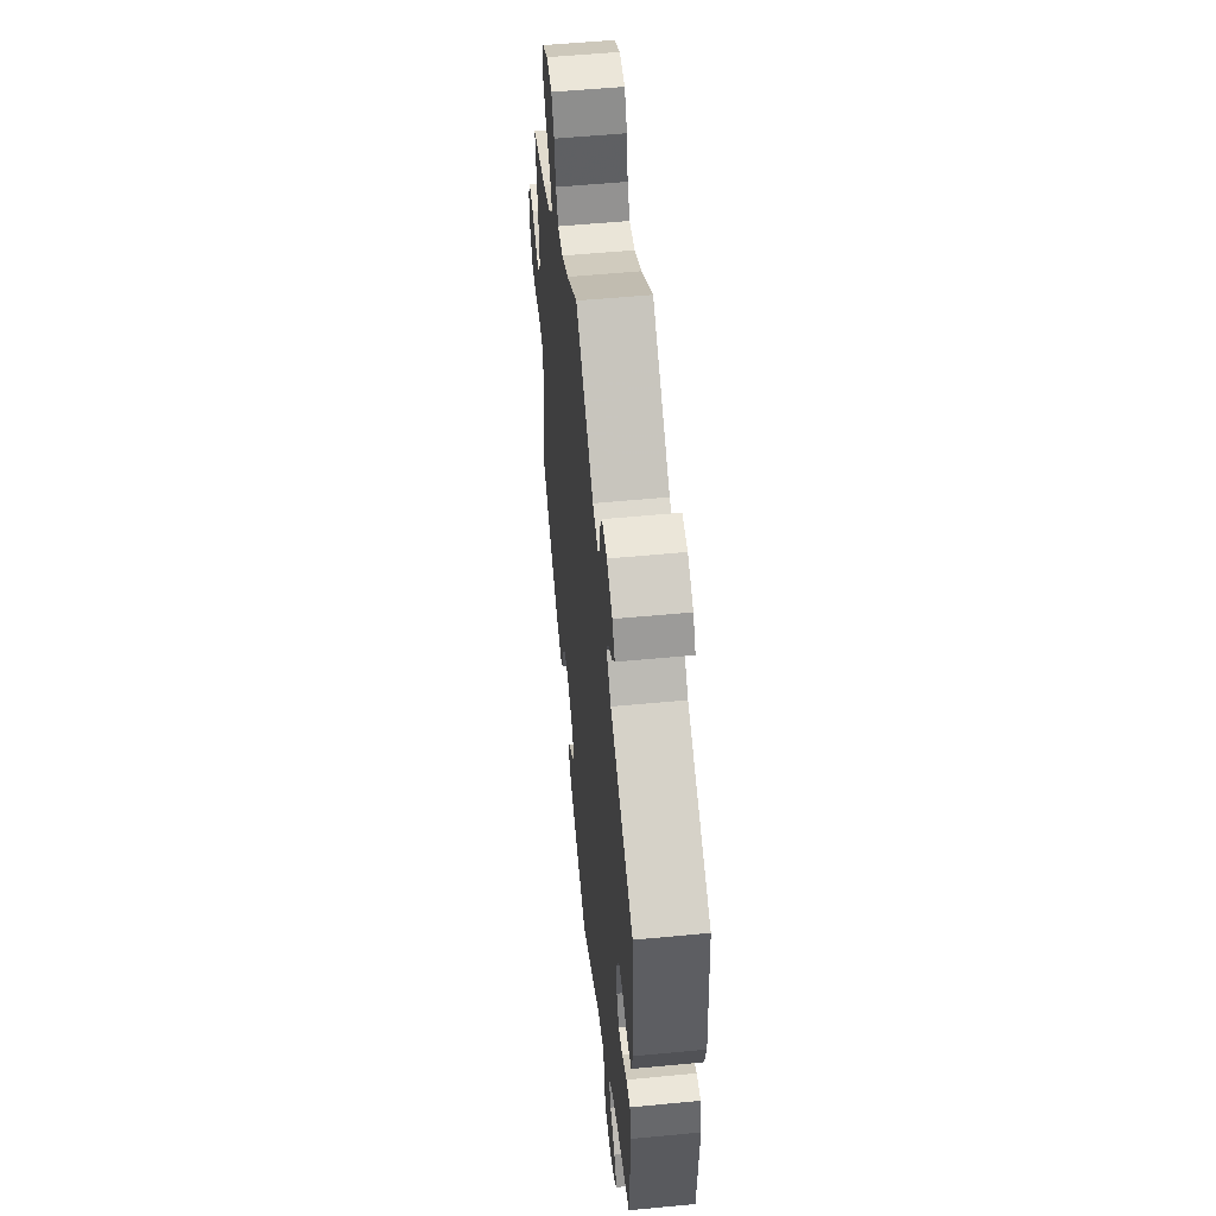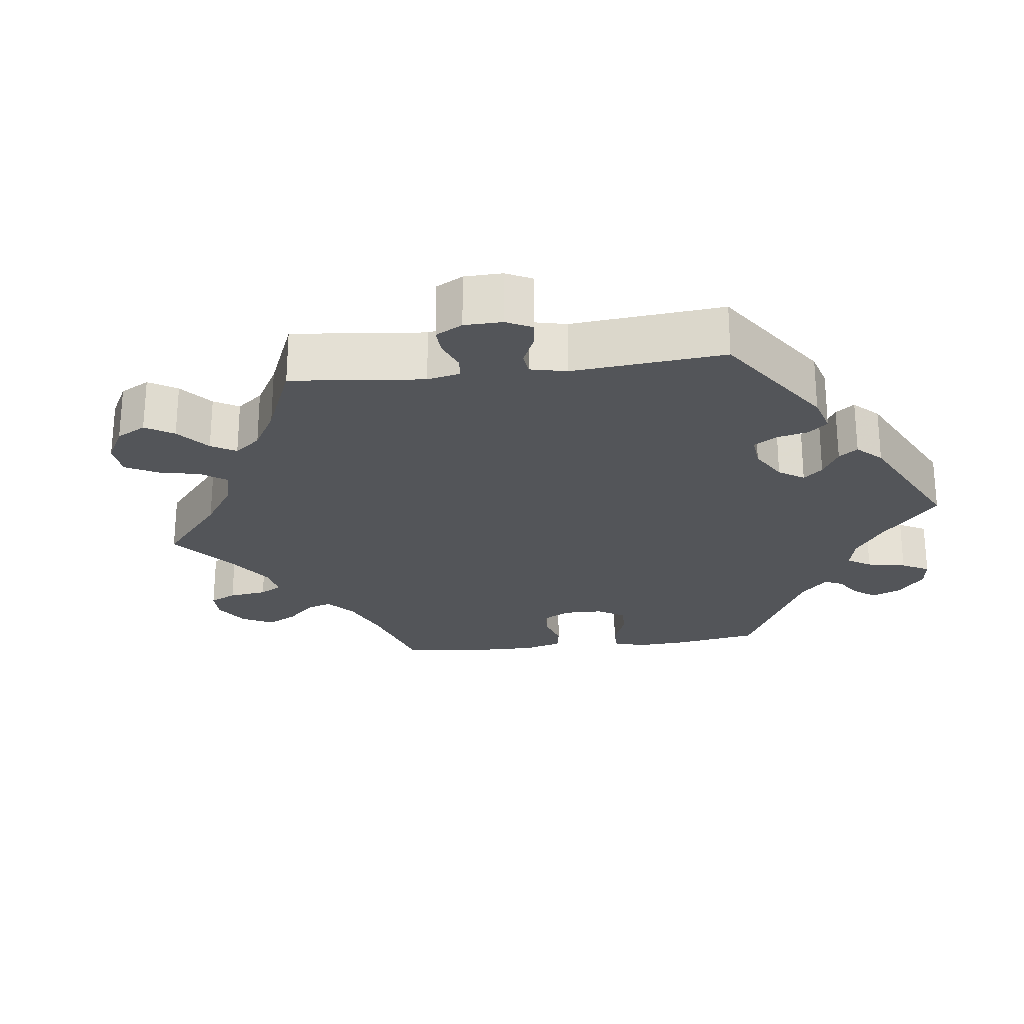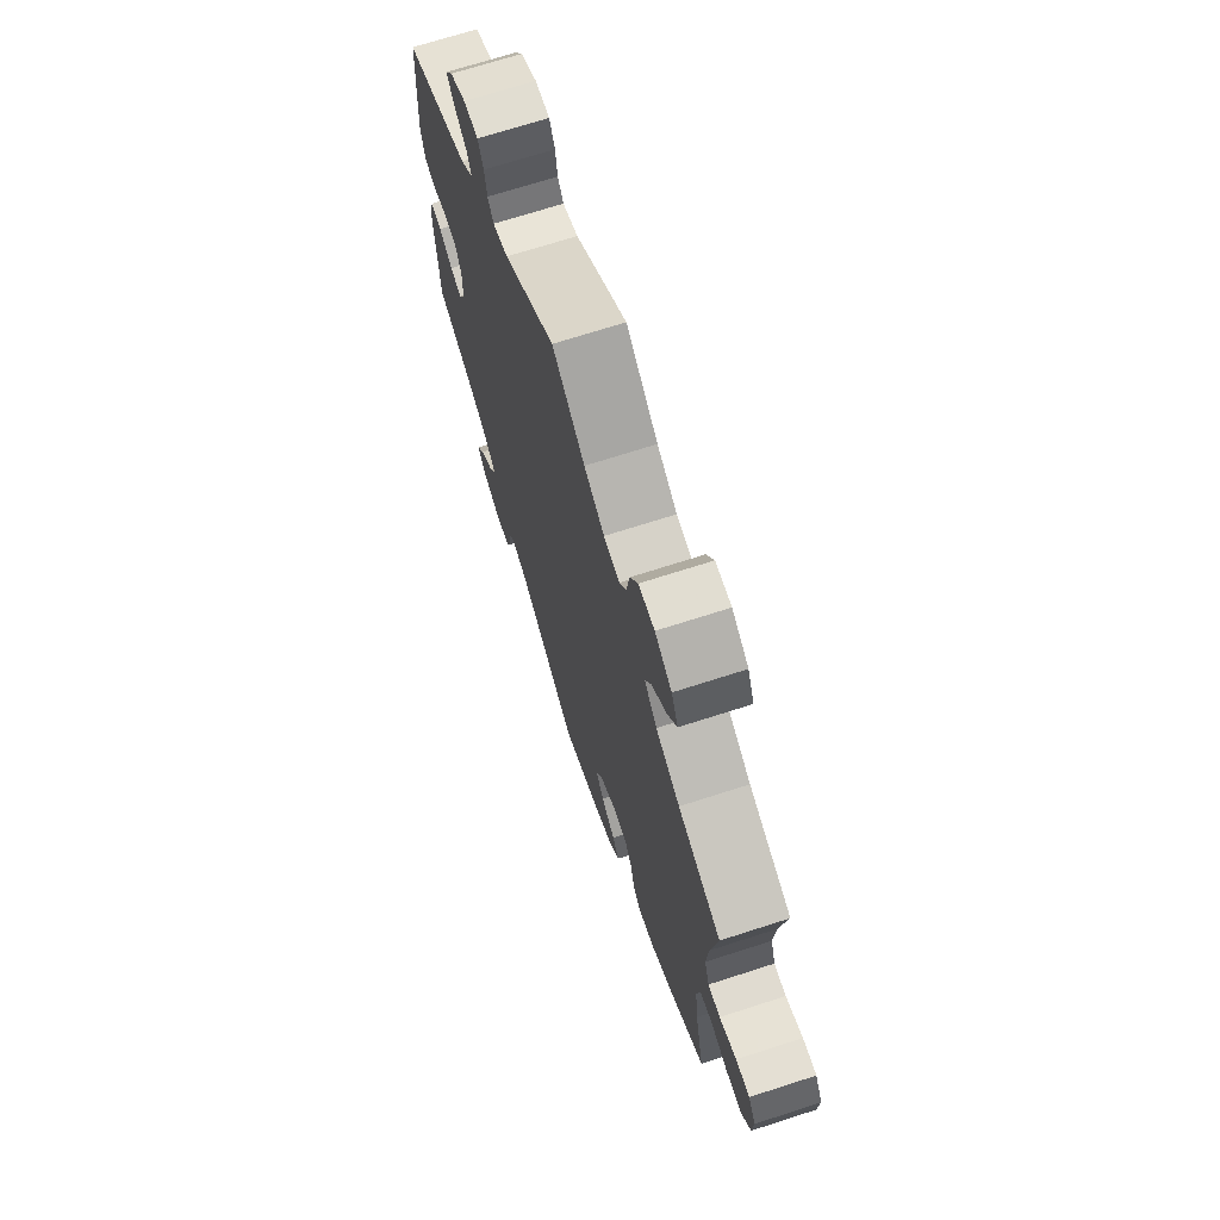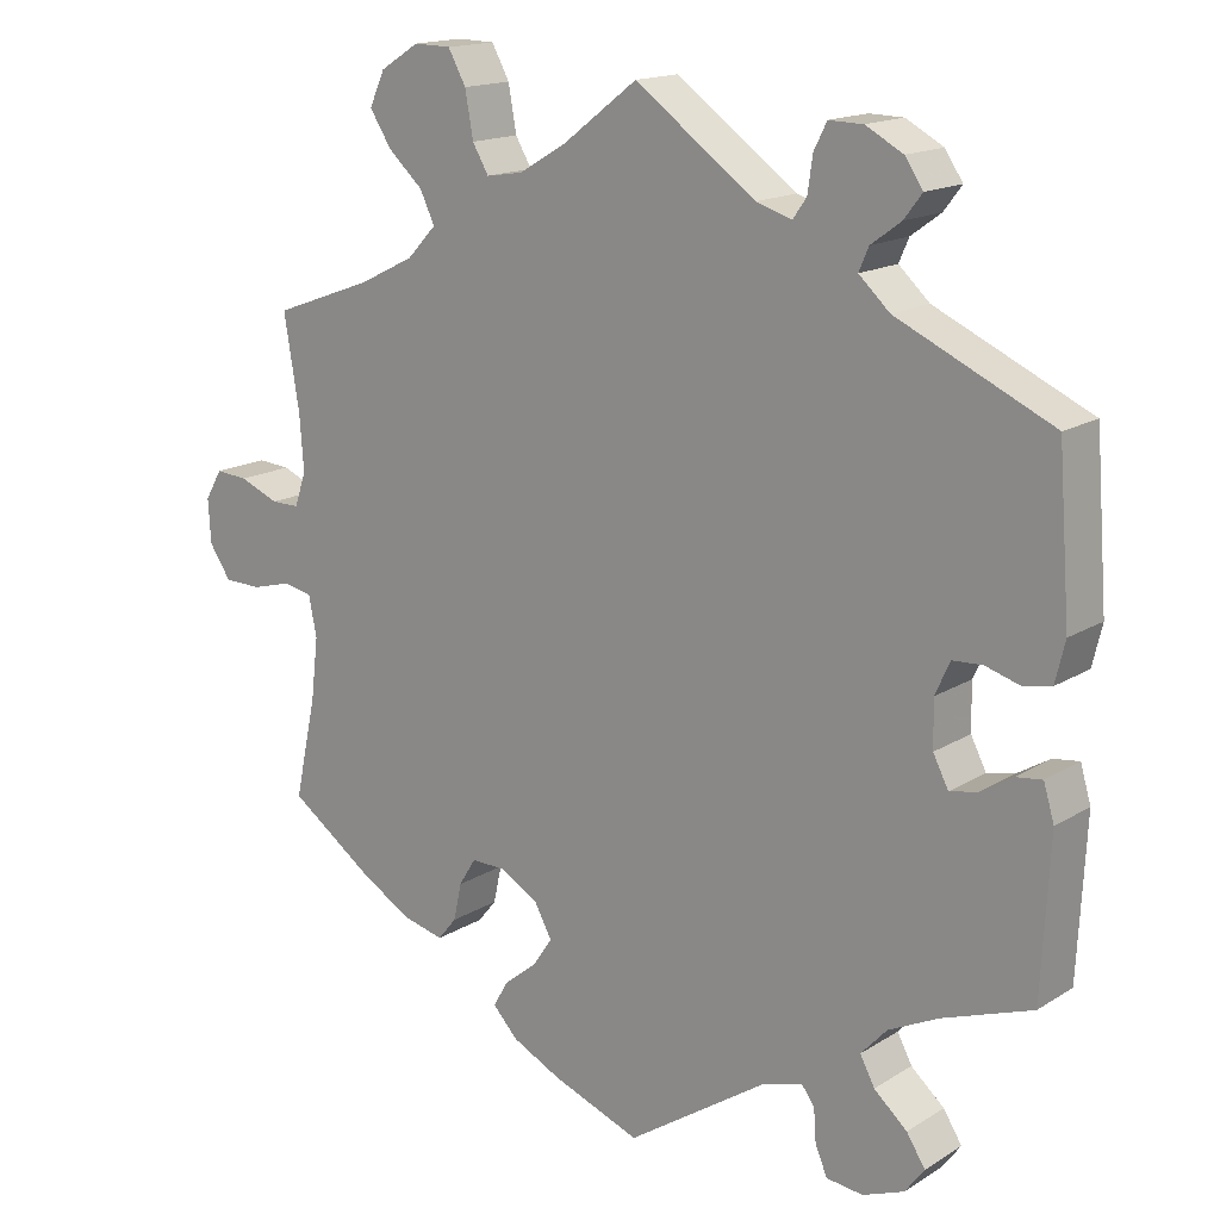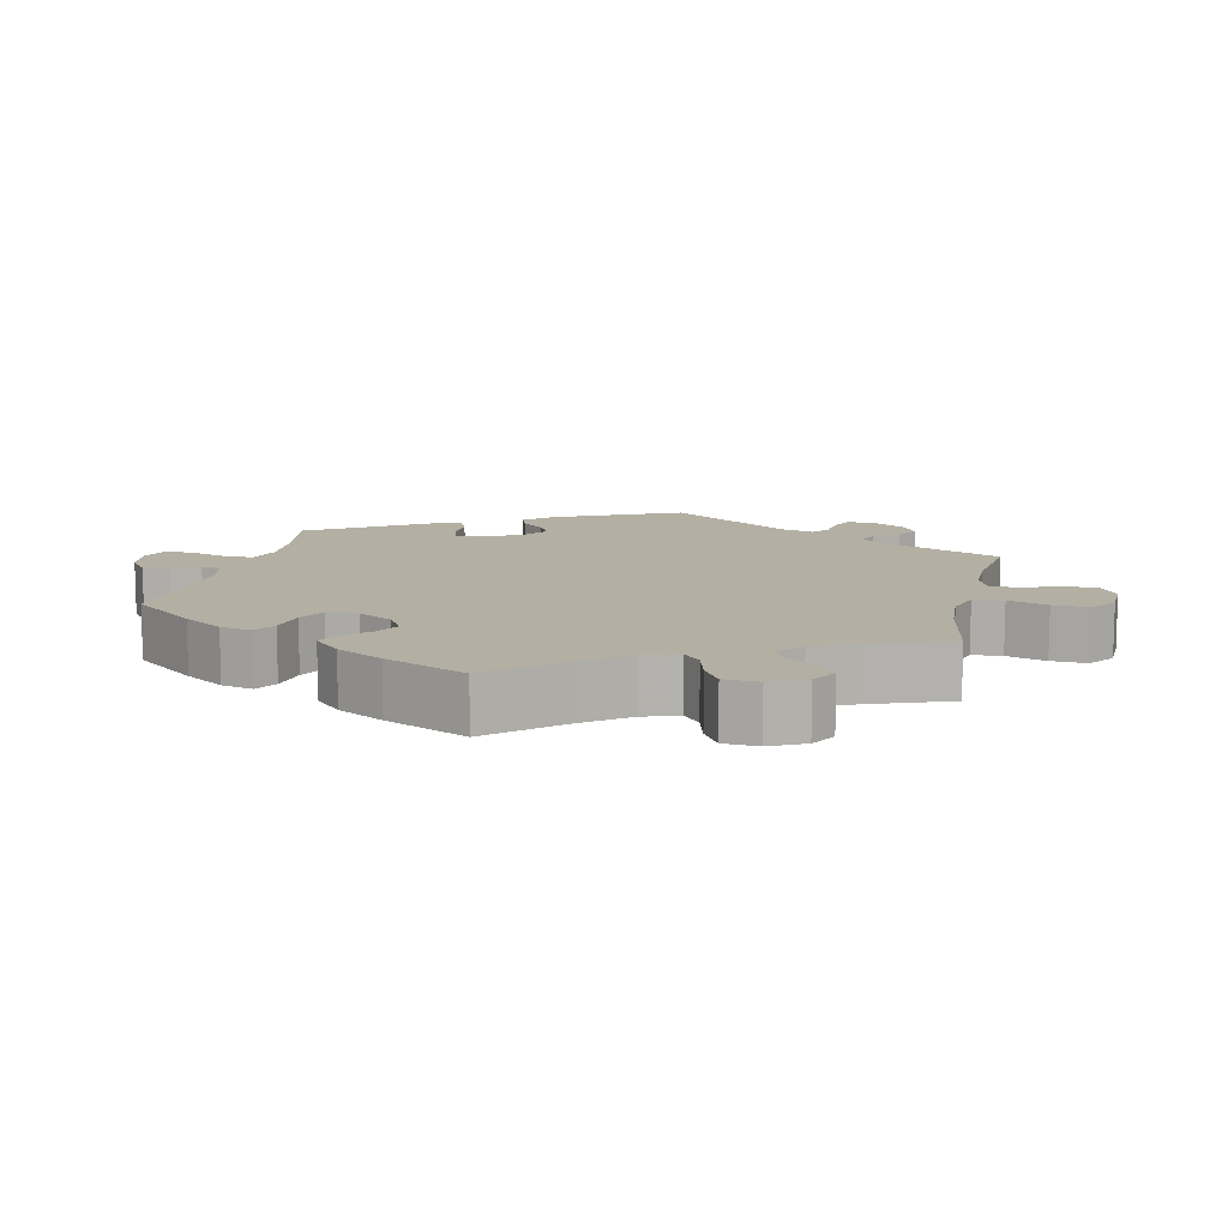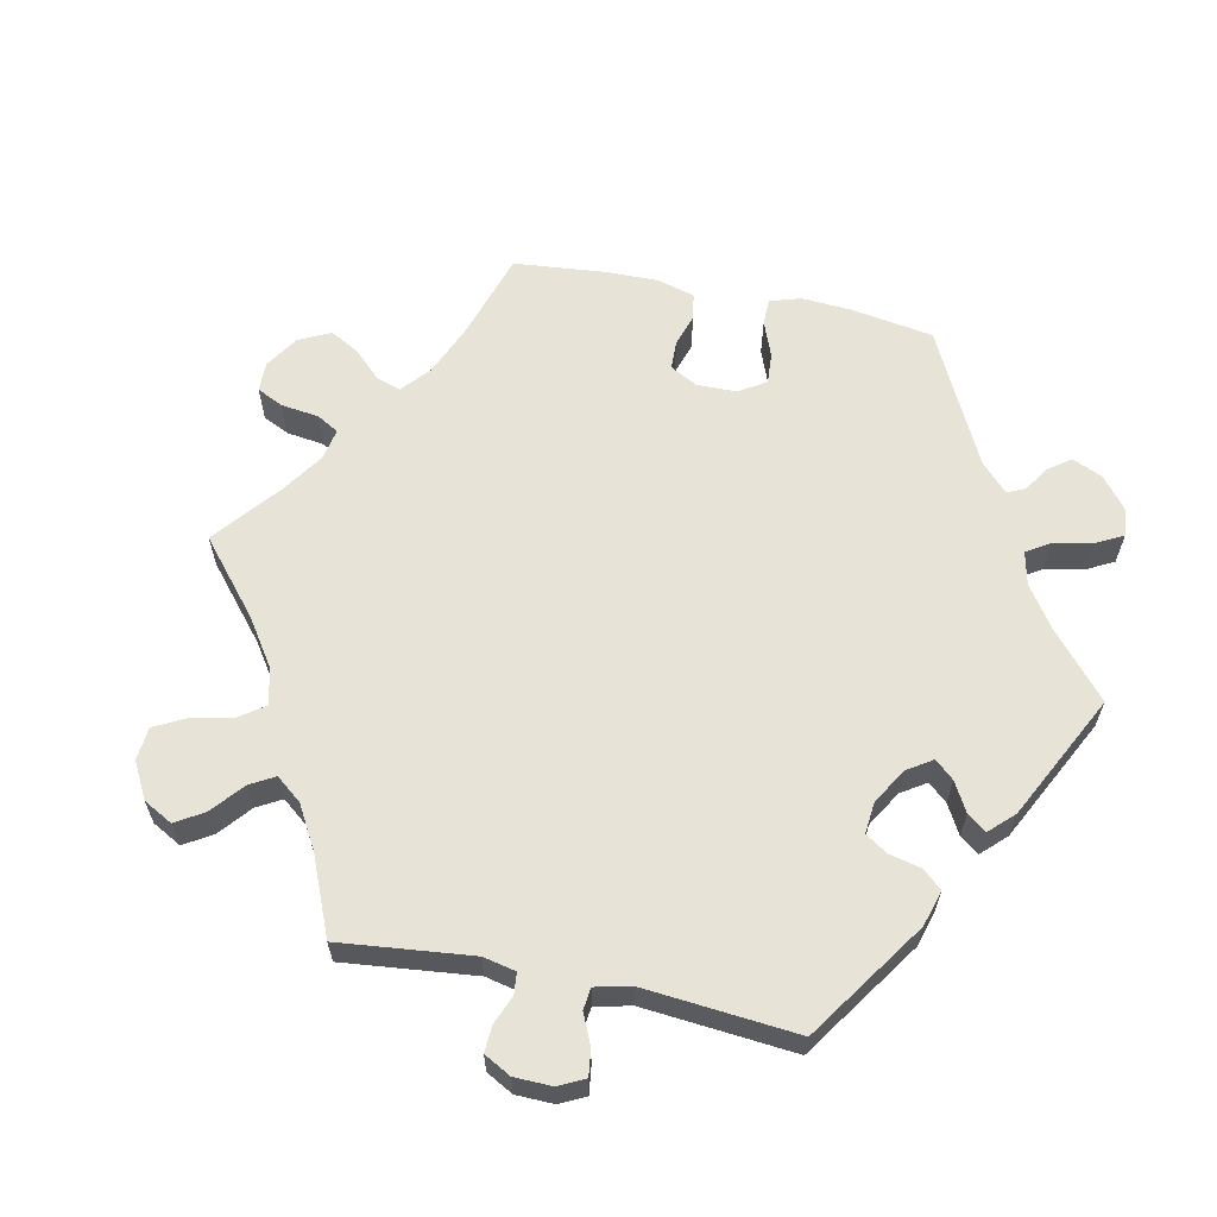
<metadata>
{"format":"obj","ext":"obj","renderer":"f3d","projection":"perspective","resolution":1024,"background":"white","views":[{"elev":54.5,"azim":84.2,"up":"+Z"},{"elev":-24.5,"azim":37.1,"up":"+Y"},{"elev":70.0,"azim":-107.9,"up":"+Z"},{"elev":16.0,"azim":38.5,"up":"+Z"},{"elev":11.1,"azim":-107.2,"up":"+Y"},{"elev":62.1,"azim":41.7,"up":"+Y"}]}
</metadata>
<code>
v -0.108 0.07 -0.537
v -0.169 0.07 -0.507
v -0.2 0.07 -0.474
v -0.182 0.07 -0.442
v -0.141 0.07 -0.409
v -0.117 0.07 -0.373
v -0.138 0.07 -0.334
v -0.185 0.07 -0.306
v -0.228 0.07 -0.305
v -0.249 0.07 -0.339
v -0.259 0.07 -0.385
v -0.282 0.07 -0.413
v -0.334 0.07 -0.4
v -0.398 0.07 -0.362
v -0.501 0.07 -0.289
v -0.474 0.07 -0.164
v -0.465 0.07 -0.088
v -0.475 0.07 -0.038
v -0.51 0.07 -0.031
v -0.56 0.07 -0.044
v -0.606 0.07 -0.043
v -0.633 0.07 -0.003
v -0.636 0.07 0.051
v -0.615 0.07 0.087
v -0.575 0.07 0.084
v -0.526 0.07 0.064
v -0.491 0.07 0.064
v -0.477 0.07 0.106
v -0.482 0.07 0.174
v -0.501 0.07 0.289
v -0.378 0.07 0.334
v -0.309 0.07 0.368
v -0.273 0.07 0.406
v -0.291 0.07 0.444
v -0.334 0.07 0.483
v -0.361 0.07 0.525
v -0.342 0.07 0.567
v -0.294 0.07 0.597
v -0.248 0.07 0.596
v -0.226 0.07 0.556
v -0.216 0.07 0.5
v -0.196 0.07 0.466
v -0.151 0.07 0.473
v -0.093 0.07 0.507
v 0 0.07 0.578
v 0.149 0.07 0.47
v 0.193 0.07 0.456
v 0.21 0.07 0.48
v 0.216 0.07 0.523
v 0.232 0.07 0.555
v 0.274 0.07 0.554
v 0.32 0.07 0.529
v 0.342 0.07 0.496
v 0.32 0.07 0.467
v 0.283 0.07 0.44
v 0.271 0.07 0.412
v 0.309 0.07 0.377
v 0.5 0.07 0.289
v 0.515 0.07 0.093
v 0.503 0.07 0.043
v 0.469 0.07 0.036
v 0.426 0.07 0.049
v 0.389 0.07 0.047
v 0.371 0.07 0.007
v 0.372 0.07 -0.05
v 0.391 0.07 -0.087
v 0.425 0.07 -0.08
v 0.465 0.07 -0.056
v 0.497 0.07 -0.052
v 0.51 0.07 -0.096
v 0.5 0.07 -0.289
v 0.39 0.07 -0.328
v 0.328 0.07 -0.358
v 0.296 0.07 -0.393
v 0.314 0.07 -0.427
v 0.355 0.07 -0.463
v 0.378 0.07 -0.499
v 0.354 0.07 -0.531
v 0.303 0.07 -0.551
v 0.258 0.07 -0.546
v 0.243 0.07 -0.512
v 0.24 0.07 -0.47
v 0.224 0.07 -0.448
v 0.174 0.07 -0.463
v 0.001 0.07 -0.578
v -0.108 0 -0.537
v -0.169 0 -0.507
v -0.2 0 -0.474
v -0.182 0 -0.442
v -0.141 0 -0.409
v -0.117 0 -0.373
v -0.138 0 -0.334
v -0.185 0 -0.306
v -0.228 0 -0.305
v -0.249 0 -0.339
v -0.259 0 -0.385
v -0.282 0 -0.413
v -0.334 0 -0.4
v -0.398 0 -0.362
v -0.501 0 -0.289
v -0.474 0 -0.164
v -0.465 0 -0.088
v -0.475 0 -0.038
v -0.51 0 -0.031
v -0.56 0 -0.044
v -0.606 0 -0.043
v -0.633 0 -0.003
v -0.636 0 0.051
v -0.615 0 0.087
v -0.575 0 0.084
v -0.526 0 0.064
v -0.491 0 0.064
v -0.477 0 0.106
v -0.482 0 0.174
v -0.501 0 0.289
v -0.378 0 0.334
v -0.309 0 0.368
v -0.273 0 0.406
v -0.291 0 0.444
v -0.334 0 0.483
v -0.361 0 0.525
v -0.342 0 0.567
v -0.294 0 0.597
v -0.248 0 0.596
v -0.226 0 0.556
v -0.216 0 0.5
v -0.196 0 0.466
v -0.151 0 0.473
v -0.093 0 0.507
v 0 0 0.578
v 0.149 0 0.47
v 0.193 0 0.456
v 0.21 0 0.48
v 0.216 0 0.523
v 0.232 0 0.555
v 0.274 0 0.554
v 0.32 0 0.529
v 0.342 0 0.496
v 0.32 0 0.467
v 0.283 0 0.44
v 0.271 0 0.412
v 0.309 0 0.377
v 0.5 0 0.289
v 0.515 0 0.093
v 0.503 0 0.043
v 0.469 0 0.036
v 0.426 0 0.049
v 0.389 0 0.047
v 0.371 0 0.007
v 0.372 0 -0.05
v 0.391 0 -0.087
v 0.425 0 -0.08
v 0.465 0 -0.056
v 0.497 0 -0.052
v 0.51 0 -0.096
v 0.5 0 -0.289
v 0.39 0 -0.328
v 0.328 0 -0.358
v 0.296 0 -0.393
v 0.314 0 -0.427
v 0.355 0 -0.463
v 0.378 0 -0.499
v 0.354 0 -0.531
v 0.303 0 -0.551
v 0.258 0 -0.546
v 0.243 0 -0.512
v 0.24 0 -0.47
v 0.224 0 -0.448
v 0.174 0 -0.463
v 0.001 0 -0.578
f 84 85 1 2
f 83 84 2 3
f 79 80 81 82
f 79 82 83
f 78 79 83
f 75 76 77 78
f 74 75 78 83
f 73 74 83 3
f 69 70 71 72
f 67 68 69 72
f 66 67 72 73
f 65 66 73 3
f 59 60 61 62
f 57 58 59 62
f 56 57 62 63
f 52 53 54 55
f 52 55 56
f 51 52 56
f 48 49 50 51
f 47 48 51 56
f 46 47 56 63
f 44 45 46 63
f 38 39 40 41
f 38 41 42
f 37 38 42
f 34 35 36 37
f 33 34 37 42
f 32 33 42 43
f 29 30 31
f 28 29 31 32
f 27 28 32 43
f 23 24 25 26
f 23 26 27
f 22 23 27
f 19 20 21 22
f 18 19 22 27
f 17 18 27 43
f 13 14 15 16
f 10 11 12 13
f 9 10 13 16
f 8 9 16 17
f 65 3 4 5
f 64 65 5 6
f 7 8 17 43
f 43 44 63 64
f 6 7 43 64
f 87 86 170 169
f 88 87 169 168
f 167 166 165 164
f 168 167 164
f 168 164 163
f 163 162 161 160
f 168 163 160 159
f 88 168 159 158
f 157 156 155 154
f 157 154 153 152
f 158 157 152 151
f 88 158 151 150
f 147 146 145 144
f 147 144 143 142
f 148 147 142 141
f 140 139 138 137
f 141 140 137
f 141 137 136
f 136 135 134 133
f 141 136 133 132
f 148 141 132 131
f 148 131 130 129
f 126 125 124 123
f 127 126 123
f 127 123 122
f 122 121 120 119
f 127 122 119 118
f 128 127 118 117
f 116 115 114
f 117 116 114 113
f 128 117 113 112
f 111 110 109 108
f 112 111 108
f 112 108 107
f 107 106 105 104
f 112 107 104 103
f 128 112 103 102
f 101 100 99 98
f 98 97 96 95
f 101 98 95 94
f 102 101 94 93
f 90 89 88 150
f 91 90 150 149
f 128 102 93 92
f 149 148 129 128
f 149 128 92 91
f 1 86 87 2
f 2 87 88 3
f 3 88 89 4
f 4 89 90 5
f 5 90 91 6
f 6 91 92 7
f 7 92 93 8
f 8 93 94 9
f 9 94 95 10
f 10 95 96 11
f 11 96 97 12
f 12 97 98 13
f 13 98 99 14
f 14 99 100 15
f 15 100 101 16
f 16 101 102 17
f 17 102 103 18
f 18 103 104 19
f 19 104 105 20
f 20 105 106 21
f 21 106 107 22
f 22 107 108 23
f 23 108 109 24
f 24 109 110 25
f 25 110 111 26
f 26 111 112 27
f 27 112 113 28
f 28 113 114 29
f 29 114 115 30
f 30 115 116 31
f 31 116 117 32
f 32 117 118 33
f 33 118 119 34
f 34 119 120 35
f 35 120 121 36
f 36 121 122 37
f 37 122 123 38
f 38 123 124 39
f 39 124 125 40
f 40 125 126 41
f 41 126 127 42
f 42 127 128 43
f 43 128 129 44
f 44 129 130 45
f 45 130 131 46
f 46 131 132 47
f 47 132 133 48
f 48 133 134 49
f 49 134 135 50
f 50 135 136 51
f 51 136 137 52
f 52 137 138 53
f 53 138 139 54
f 54 139 140 55
f 55 140 141 56
f 56 141 142 57
f 57 142 143 58
f 58 143 144 59
f 59 144 145 60
f 60 145 146 61
f 61 146 147 62
f 62 147 148 63
f 63 148 149 64
f 64 149 150 65
f 65 150 151 66
f 66 151 152 67
f 67 152 153 68
f 68 153 154 69
f 69 154 155 70
f 70 155 156 71
f 71 156 157 72
f 72 157 158 73
f 73 158 159 74
f 74 159 160 75
f 75 160 161 76
f 76 161 162 77
f 77 162 163 78
f 78 163 164 79
f 79 164 165 80
f 80 165 166 81
f 81 166 167 82
f 82 167 168 83
f 83 168 169 84
f 84 169 170 85
f 85 170 86 1

</code>
